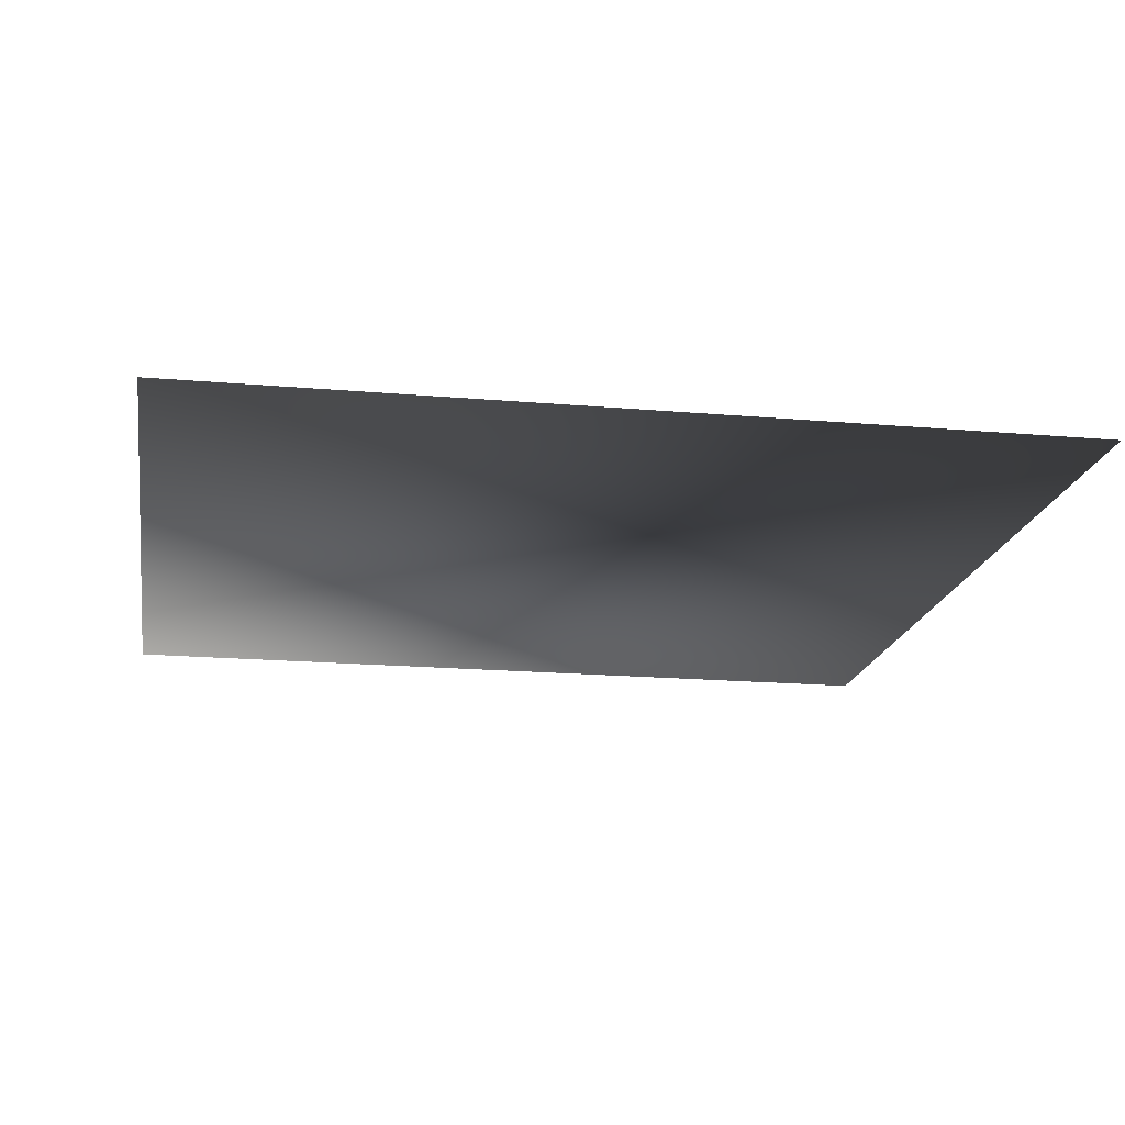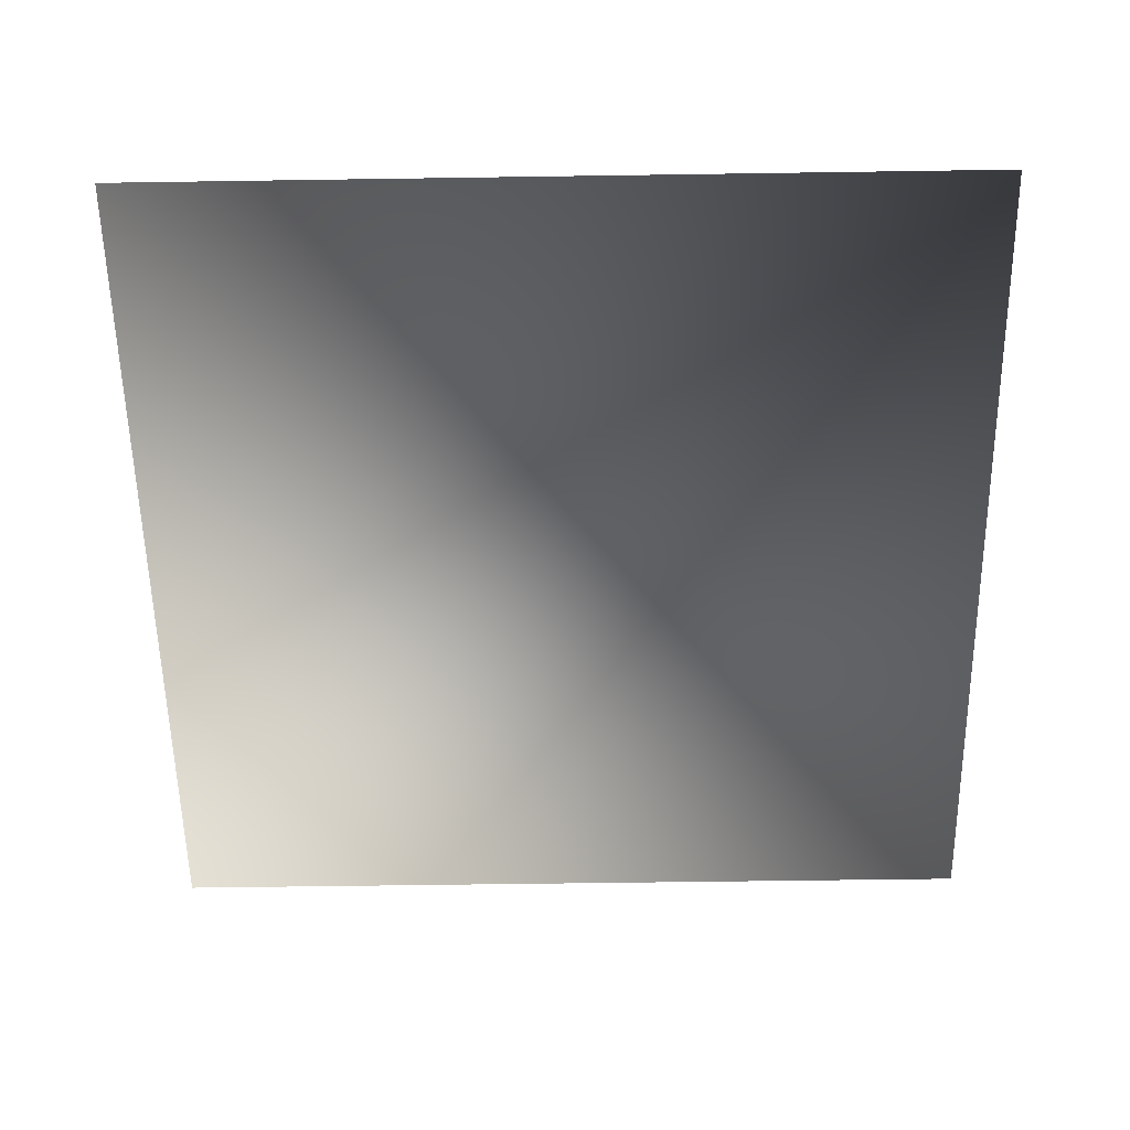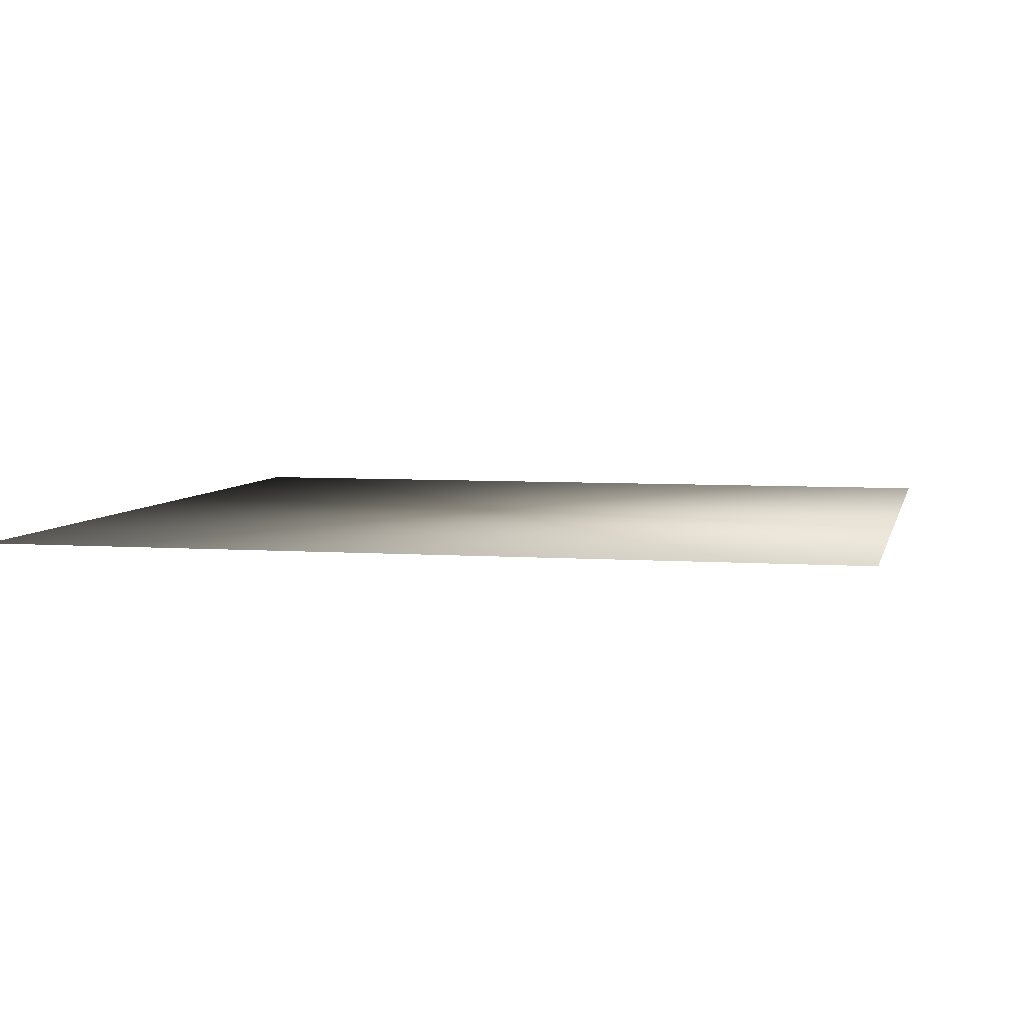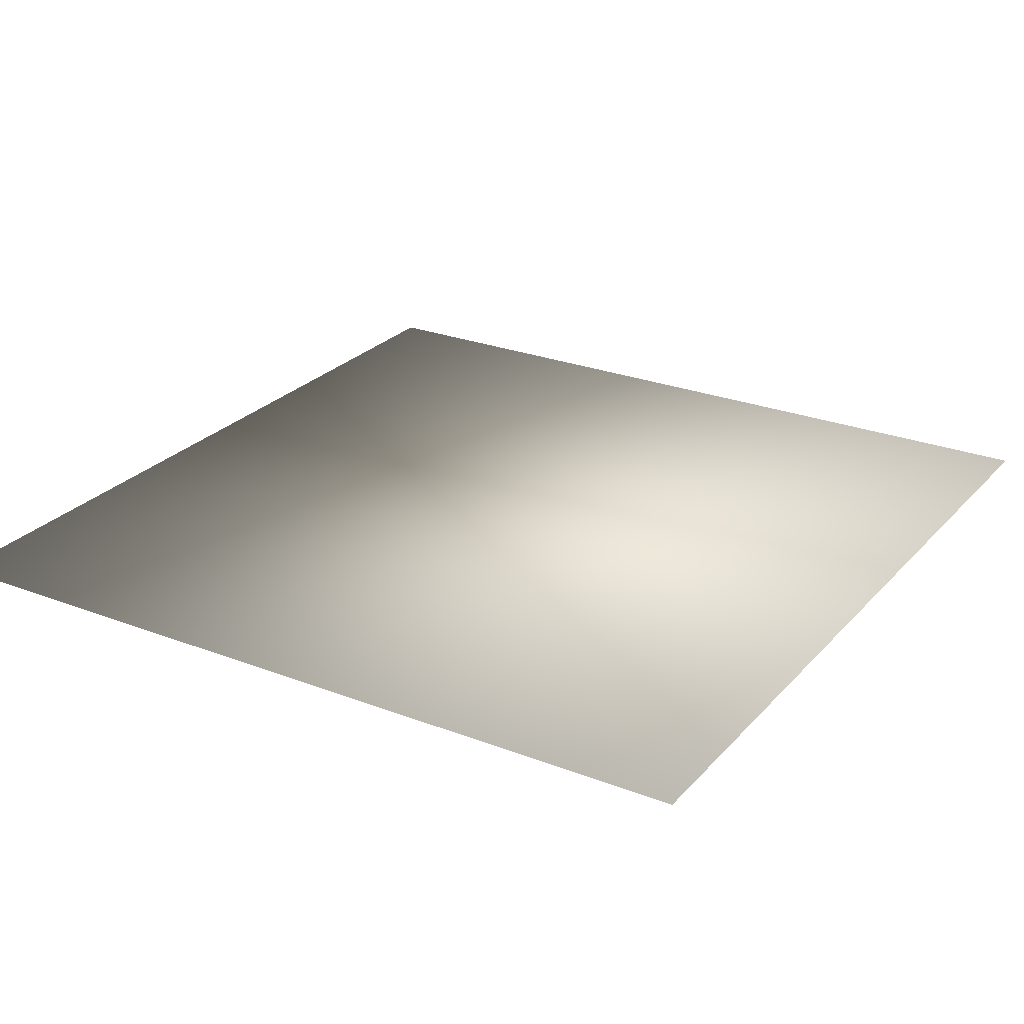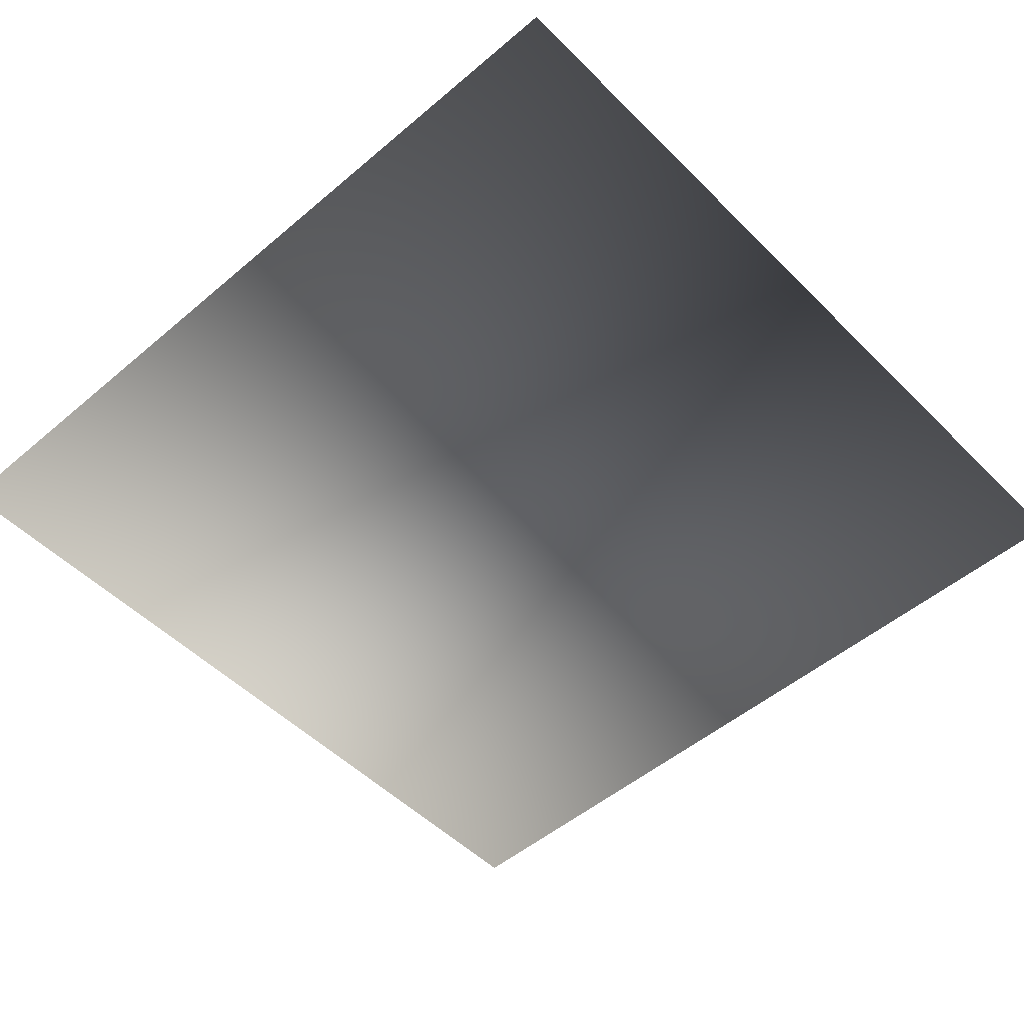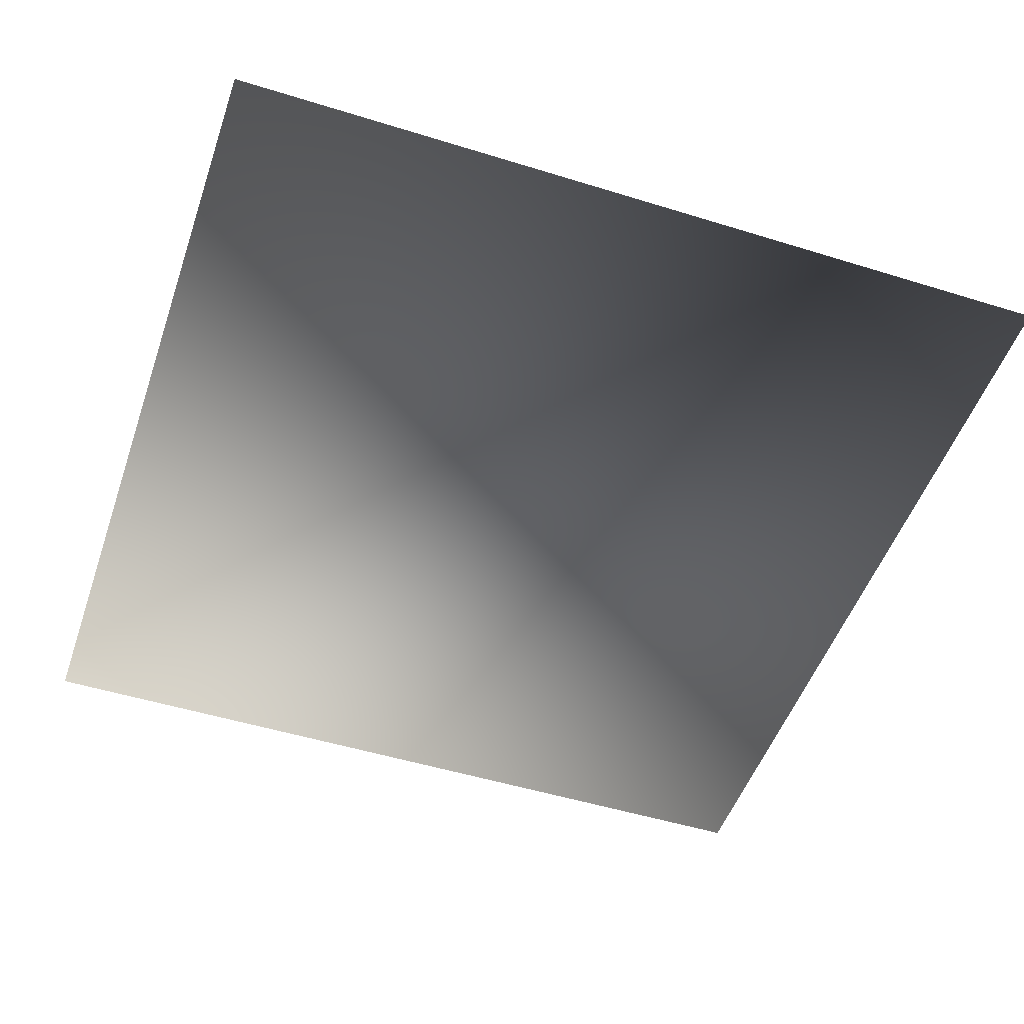
<metadata>
{"format":"obj","ext":"obj","renderer":"f3d","projection":"perspective","resolution":1024,"background":"white","views":[{"elev":-18.0,"azim":80.3,"up":"+Z"},{"elev":-57.0,"azim":-179.1,"up":"+Z"},{"elev":5.4,"azim":-167.4,"up":"+Z"},{"elev":25.8,"azim":121.6,"up":"+Z"},{"elev":-50.8,"azim":42.8,"up":"+Z"},{"elev":-50.2,"azim":161.2,"up":"+Z"}]}
</metadata>
<code>
o ToasterLever_1_ToasterLever_1_1_GeomSubset_5
v -0.002318 -0.1556 0.05024
v -0.002318 -0.1515 0.05024
v 0.001753 -0.1556 0.05024
v 0.001753 -0.1515 0.05024
v -0.002318 -0.1556 0.05024
v -0.002318 -0.1515 0.05024
v 0.001753 -0.1556 0.05024
v 0.001753 -0.1515 0.05024
v -0.002318 -0.1556 0.05024
v -0.002318 -0.1515 0.05024
v 0.001753 -0.1556 0.05024
v 0.001753 -0.1515 0.05024
v -0.002318 -0.1556 0.05024
v -0.002318 -0.1515 0.05024
v 0.001753 -0.1556 0.05024
v 0.001753 -0.1515 0.05024
v -0.002318 -0.1556 0.05024
v -0.002318 -0.1515 0.05024
v 0.001753 -0.1556 0.05024
v 0.001753 -0.1515 0.05024
v -0.002318 -0.1556 0.05024
v -0.002318 -0.1515 0.05024
v 0.001753 -0.1556 0.05024
v 0.001753 -0.1515 0.05024
v 0 -0.1611 0.05024
v -0.001975 -0.1464 0.05106
v -0.001511 -0.1464 0.05175
v -0.000818 -0.1464 0.05222
v 0 -0.1464 0.05238
v 0.000818 -0.1464 0.05222
v 0.001512 -0.1464 0.05175
v 0.001975 -0.1464 0.05106
v 0.002138 -0.1464 0.05024
v 0.001975 -0.1464 0.04942
v 0.001512 -0.1464 0.04873
v 0.000818 -0.1464 0.04827
v 0 -0.1464 0.0481
v -0.000818 -0.1464 0.04827
v -0.001511 -0.1464 0.04873
v -0.001975 -0.1464 0.04942
v -0.002137 -0.1464 0.05024
v -0.001975 -0.1372 0.05106
v -0.001511 -0.1372 0.05175
v -0.000818 -0.1372 0.05222
v 0 -0.1372 0.05238
v 0.000818 -0.1372 0.05222
v 0.001512 -0.1372 0.05175
v 0.001975 -0.1372 0.05106
v 0.002138 -0.1372 0.05024
v 0.001975 -0.1372 0.04942
v 0.001512 -0.1372 0.04873
v 0.000818 -0.1372 0.04827
v 0 -0.1372 0.0481
v -0.000818 -0.1372 0.04827
v -0.001511 -0.1372 0.04873
v -0.001975 -0.1372 0.04942
v -0.002137 -0.1372 0.05024
v -0.00633 -0.1467 0.05286
v -0.00593 -0.1464 0.0527
v -0.004845 -0.1467 0.05509
v -0.004539 -0.1464 0.05478
v -0.002622 -0.1467 0.05657
v -0.002456 -0.1464 0.05617
v 0 -0.1467 0.05709
v 0 -0.1464 0.05666
v 0.002622 -0.1467 0.05657
v 0.002456 -0.1464 0.05617
v 0.004845 -0.1467 0.05509
v 0.004539 -0.1464 0.05478
v 0.00633 -0.1467 0.05286
v 0.00593 -0.1464 0.0527
v 0.006852 -0.1467 0.05024
v 0.006419 -0.1464 0.05024
v 0.00633 -0.1467 0.04762
v 0.00593 -0.1464 0.04779
v 0.004845 -0.1467 0.0454
v 0.004539 -0.1464 0.0457
v 0.002622 -0.1467 0.04391
v 0.002456 -0.1464 0.04431
v 0 -0.1467 0.04339
v 0 -0.1464 0.04382
v -0.002622 -0.1467 0.04391
v -0.002456 -0.1464 0.04431
v -0.004845 -0.1467 0.0454
v -0.004539 -0.1464 0.0457
v -0.00633 -0.1467 0.04762
v -0.00593 -0.1464 0.04779
v -0.006852 -0.1467 0.05024
v -0.006419 -0.1464 0.05024
v -0.00593 -0.1611 0.0527
v -0.00633 -0.1608 0.05286
v -0.004845 -0.1608 0.05509
v -0.004539 -0.1611 0.05478
v -0.002456 -0.1611 0.05617
v -0.002622 -0.1608 0.05657
v 0 -0.1608 0.05709
v 0 -0.1611 0.05666
v 0.002456 -0.1611 0.05617
v 0.002622 -0.1608 0.05657
v 0.004845 -0.1608 0.05509
v 0.004539 -0.1611 0.05478
v 0.00593 -0.1611 0.0527
v 0.00633 -0.1608 0.05286
v 0.006852 -0.1608 0.05024
v 0.006419 -0.1611 0.05024
v 0.00593 -0.1611 0.04779
v 0.00633 -0.1608 0.04762
v 0.004845 -0.1608 0.0454
v 0.004539 -0.1611 0.0457
v 0.002456 -0.1611 0.04431
v 0.002622 -0.1608 0.04391
v 0 -0.1608 0.04339
v 0 -0.1611 0.04382
v -0.002456 -0.1611 0.04431
v -0.002622 -0.1608 0.04391
v -0.004845 -0.1608 0.0454
v -0.004539 -0.1611 0.0457
v -0.00593 -0.1611 0.04779
v -0.00633 -0.1608 0.04762
v -0.006852 -0.1608 0.05024
v -0.006419 -0.1611 0.05024
f 21 22 24 23

</code>
